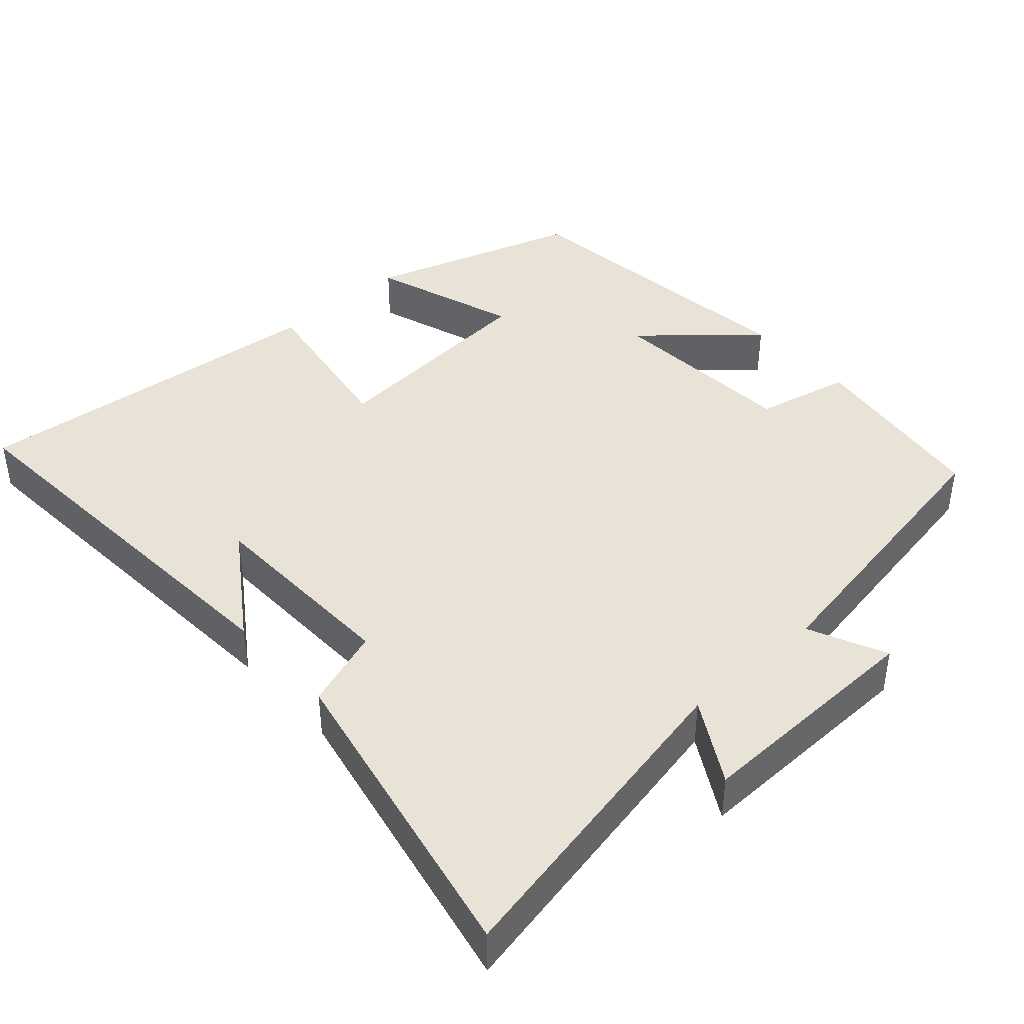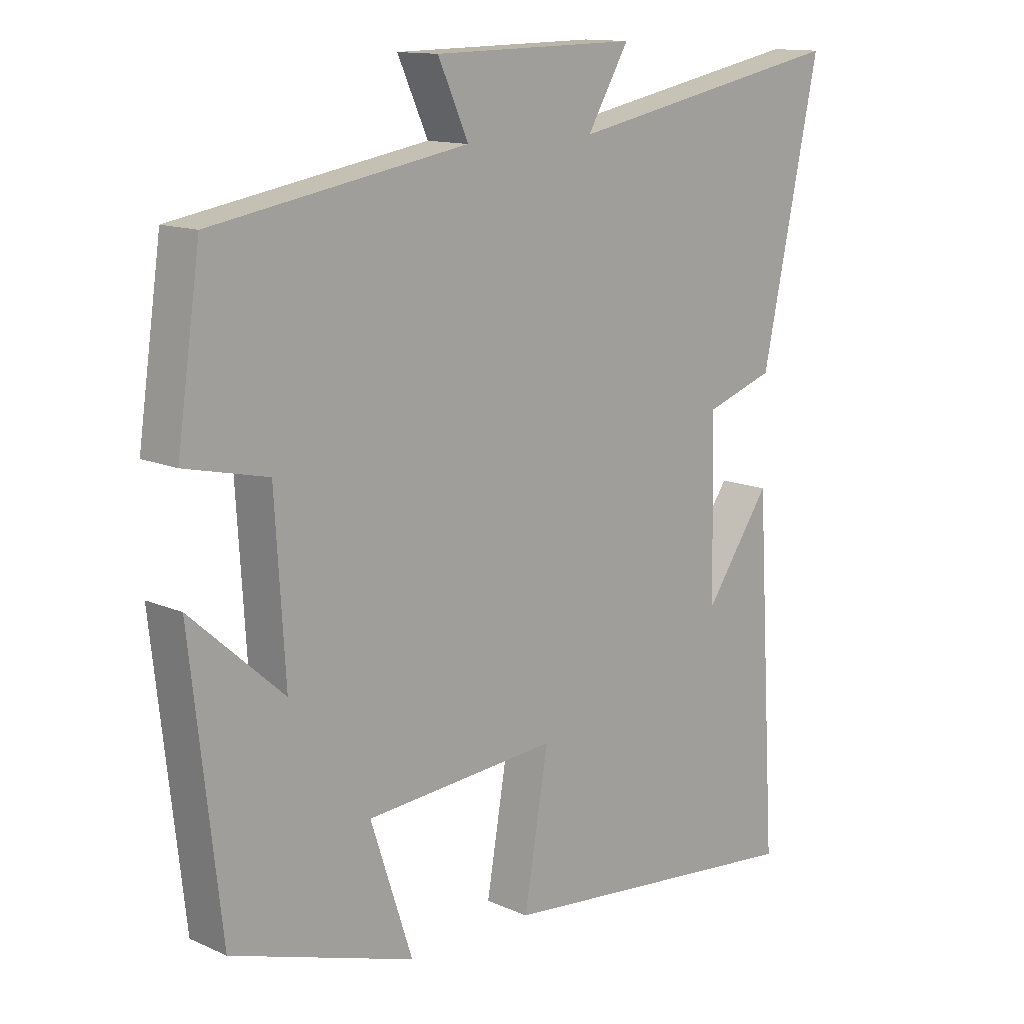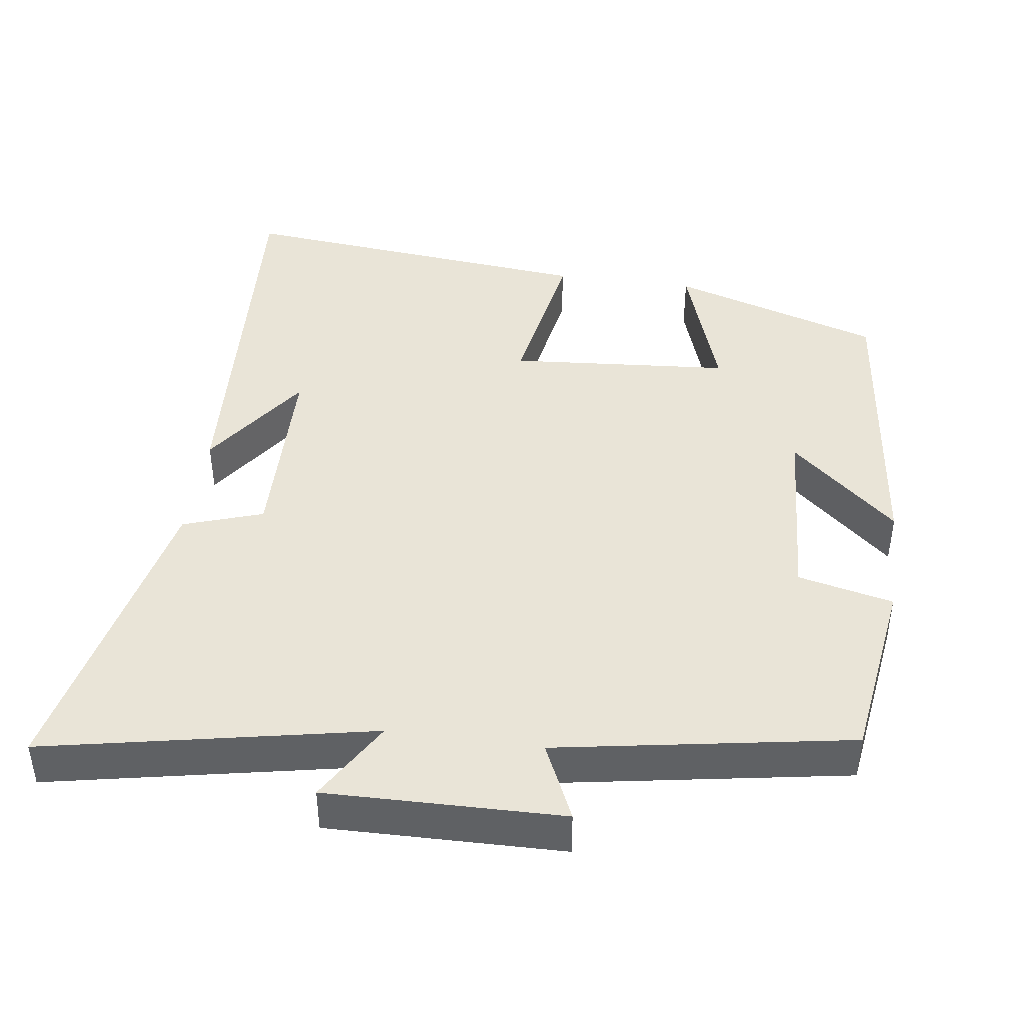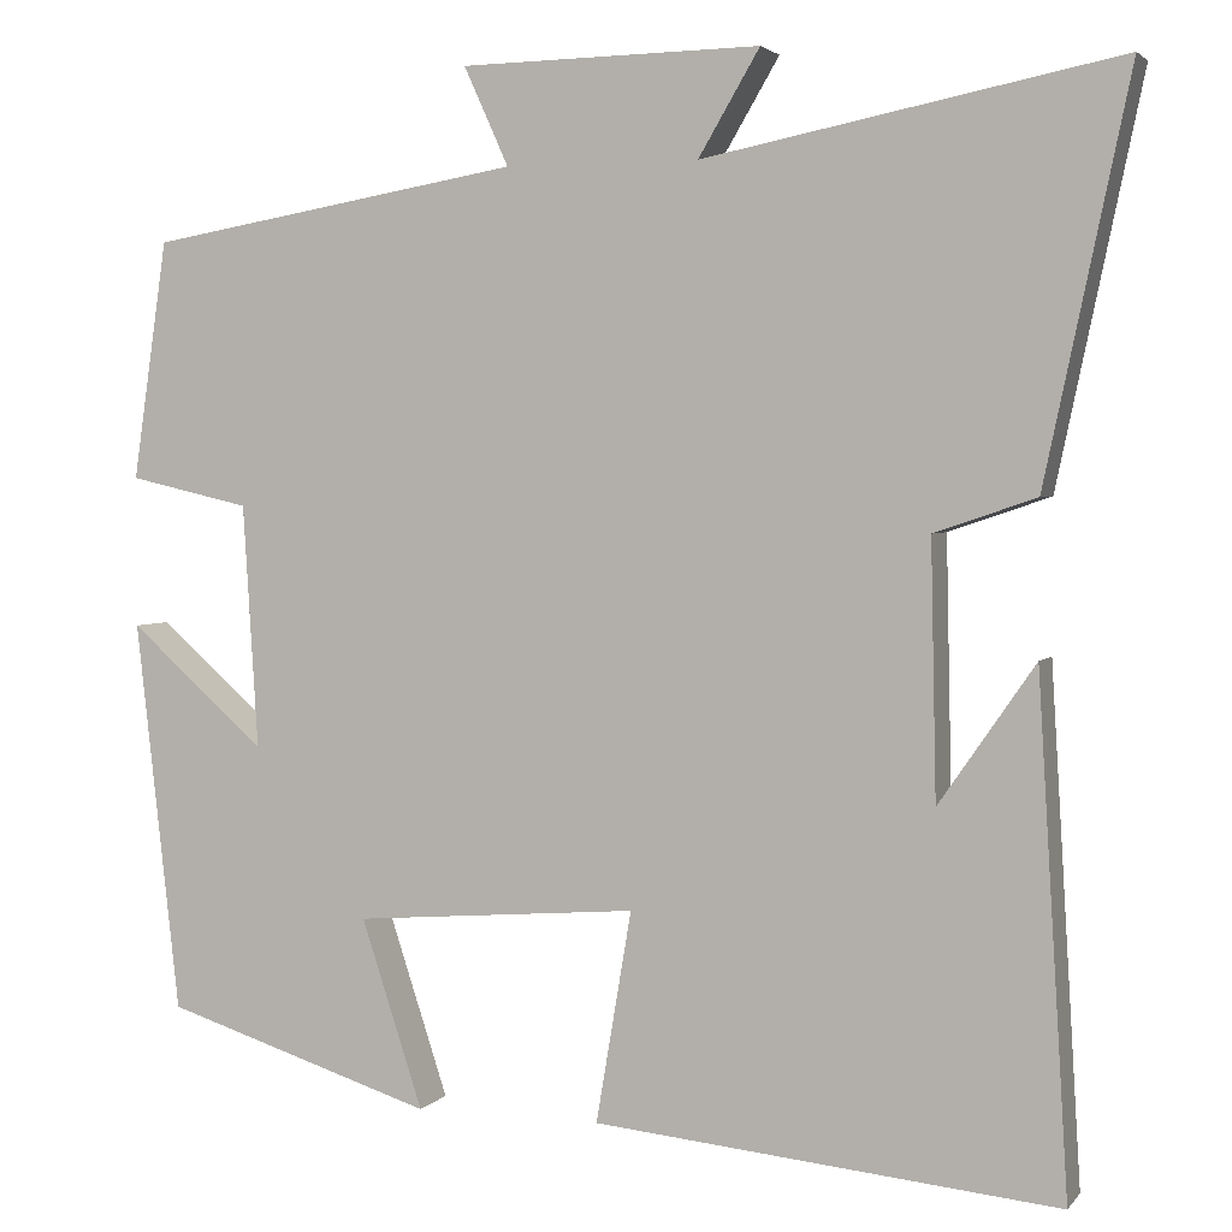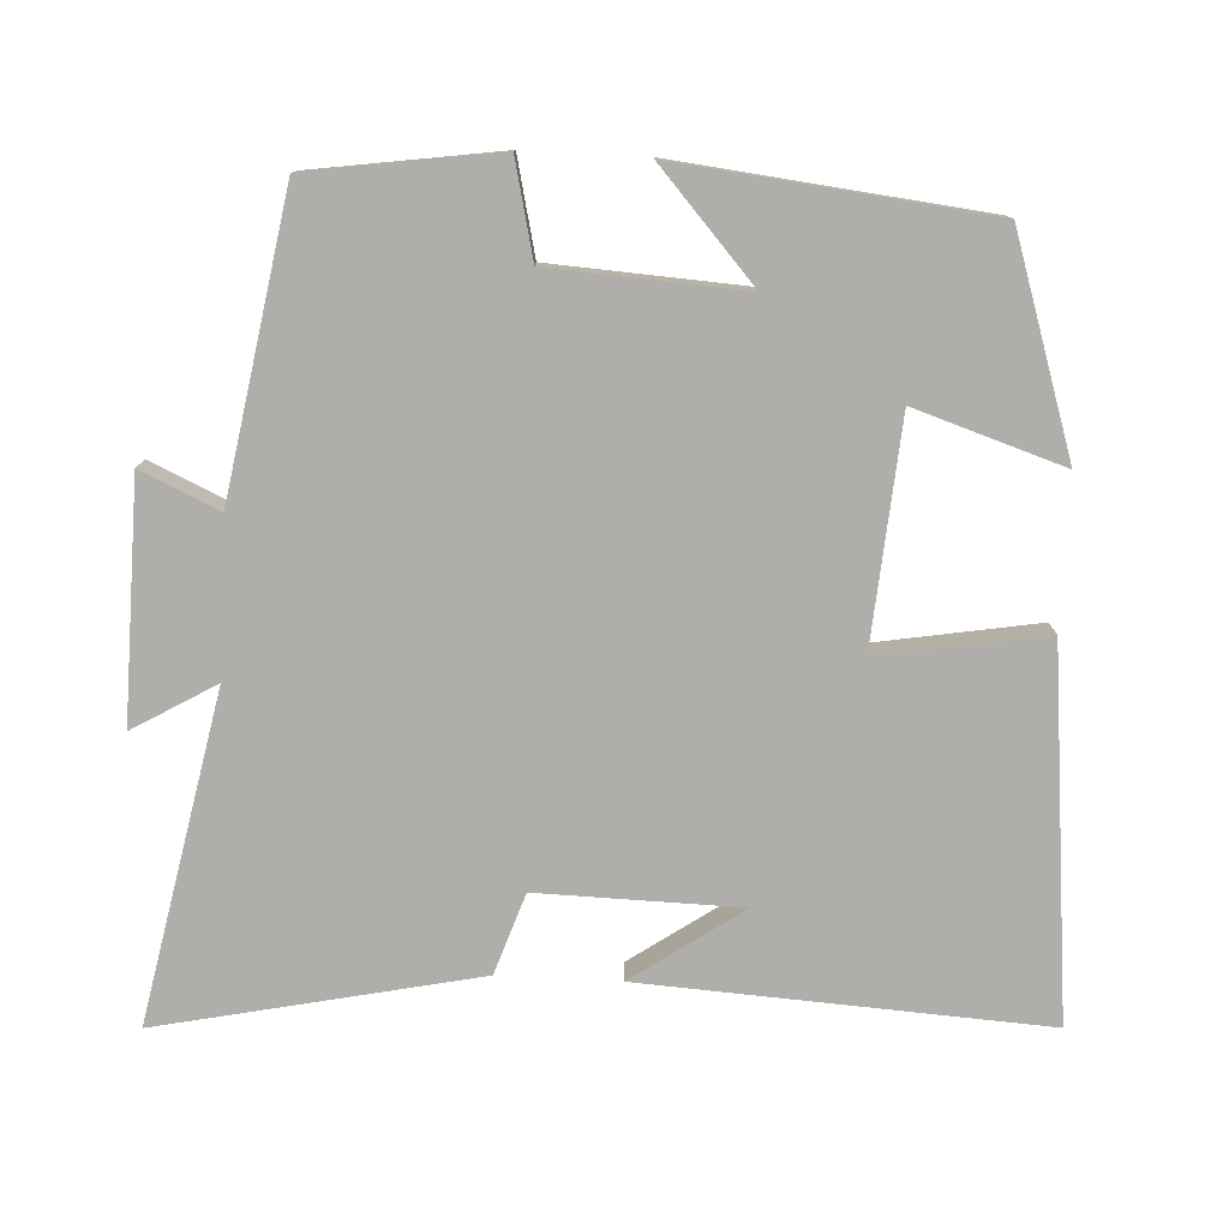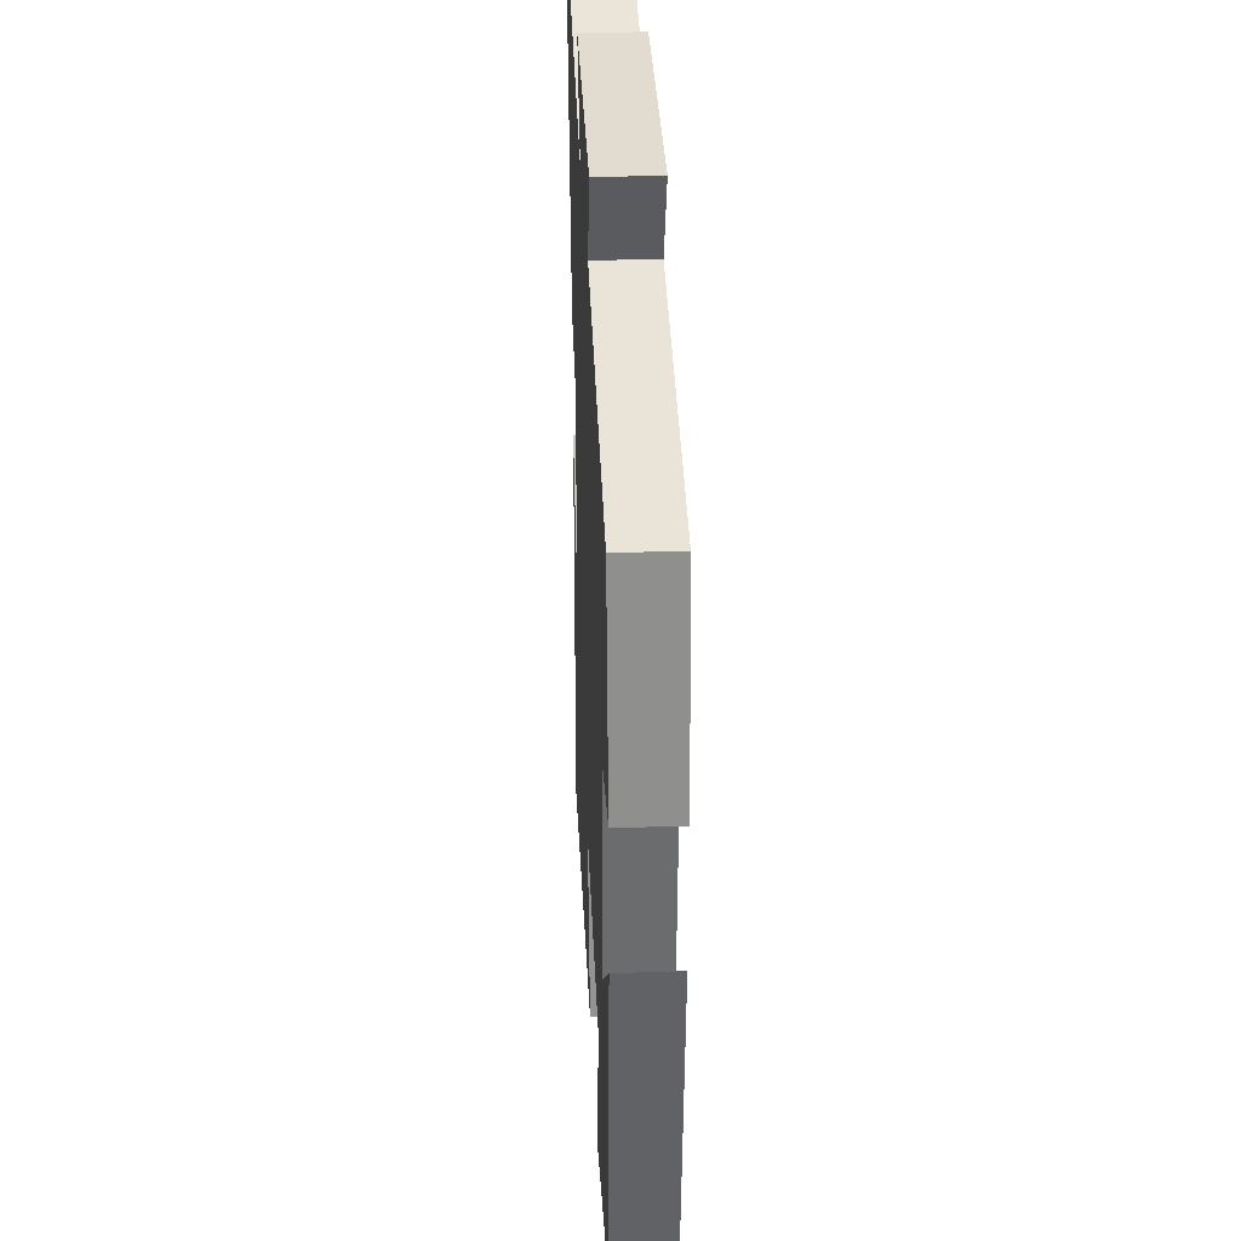
<metadata>
{"format":"obj","ext":"obj","renderer":"f3d","projection":"perspective","resolution":1024,"background":"white","views":[{"elev":41.7,"azim":-42.2,"up":"+Y"},{"elev":13.1,"azim":135.2,"up":"+Z"},{"elev":42.9,"azim":7.9,"up":"+Y"},{"elev":3.0,"azim":-160.8,"up":"+Z"},{"elev":-77.9,"azim":87.1,"up":"+Y"},{"elev":33.2,"azim":87.4,"up":"+Z"}]}
</metadata>
<code>
v 0.453 0.07 -0.407
v 0.164 0.07 -0.5
v 0.23 0.07 -0.298
v -0.074 0.07 -0.274
v -0.036 0.07 -0.5
v -0.533 0.07 -0.55
v -0.5 0.07 -0.004
v -0.397 0.07 -0.153
v -0.391 0.07 0.121
v -0.5 0.07 0.158
v -0.591 0.07 0.589
v -0.146 0.07 0.5
v -0.212 0.07 0.612
v 0.11 0.07 0.606
v 0.062 0.07 0.5
v 0.463 0.07 0.431
v 0.5 0.07 0.175
v 0.37 0.07 0.145
v 0.354 0.07 -0.117
v 0.5 0.07 0.013
v 0.453 0 -0.407
v 0.164 0 -0.5
v 0.23 0 -0.298
v -0.074 0 -0.274
v -0.036 0 -0.5
v -0.533 0 -0.55
v -0.5 0 -0.004
v -0.397 0 -0.153
v -0.391 0 0.121
v -0.5 0 0.158
v -0.591 0 0.589
v -0.146 0 0.5
v -0.212 0 0.612
v 0.11 0 0.606
v 0.062 0 0.5
v 0.463 0 0.431
v 0.5 0 0.175
v 0.37 0 0.145
v 0.354 0 -0.117
v 0.5 0 0.013
f 1 2 3
f 20 1 3
f 19 20 3
f 18 19 3 4
f 15 16 17 18
f 15 18 4
f 12 13 14 15
f 12 15 4
f 9 10 11 12
f 8 9 12 4
f 6 7 8
f 4 5 6 8
f 23 22 21
f 23 21 40
f 23 40 39
f 24 23 39 38
f 38 37 36 35
f 24 38 35
f 35 34 33 32
f 24 35 32
f 32 31 30 29
f 24 32 29 28
f 28 27 26
f 28 26 25 24
f 1 21 22 2
f 2 22 23 3
f 3 23 24 4
f 4 24 25 5
f 5 25 26 6
f 6 26 27 7
f 7 27 28 8
f 8 28 29 9
f 9 29 30 10
f 10 30 31 11
f 11 31 32 12
f 12 32 33 13
f 13 33 34 14
f 14 34 35 15
f 15 35 36 16
f 16 36 37 17
f 17 37 38 18
f 18 38 39 19
f 19 39 40 20
f 20 40 21 1

</code>
